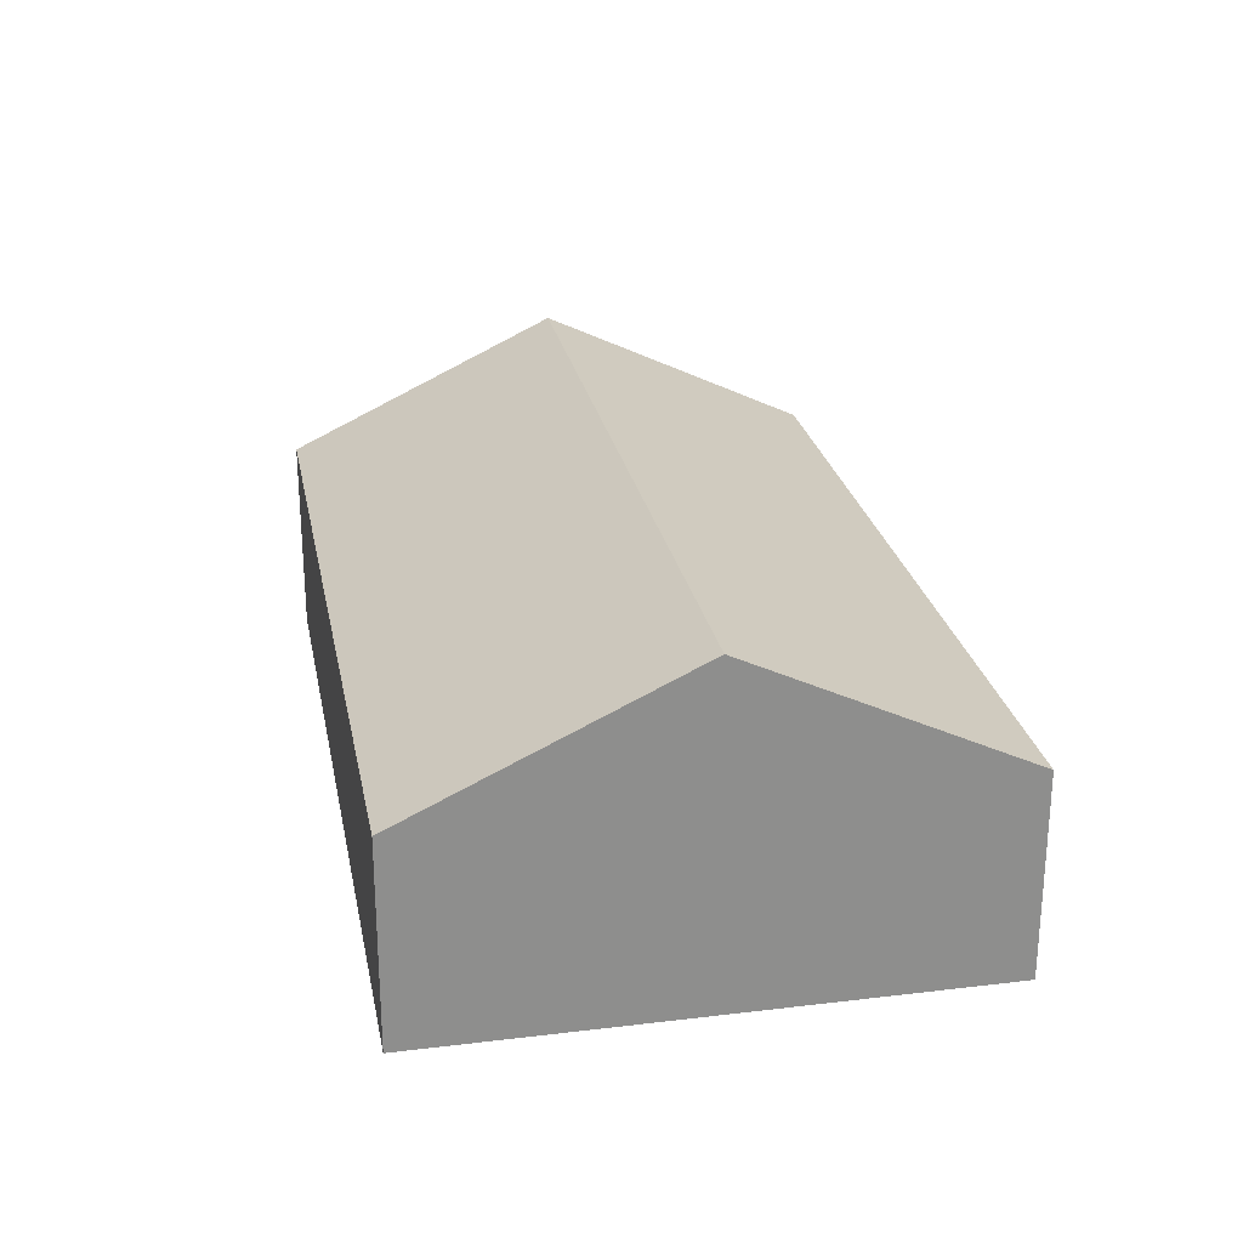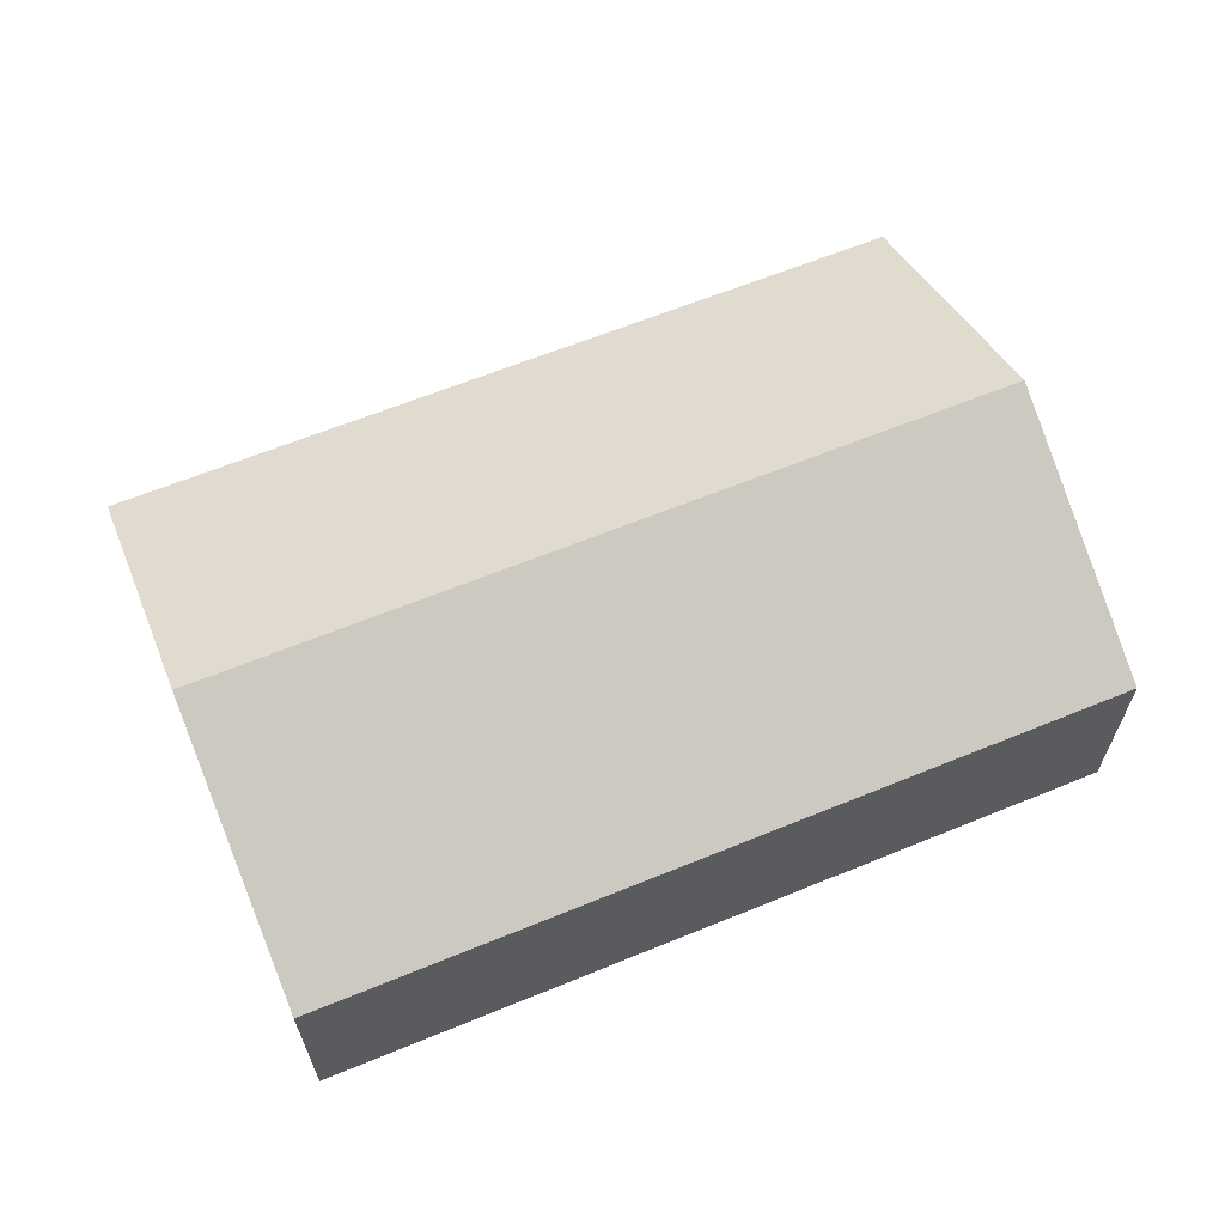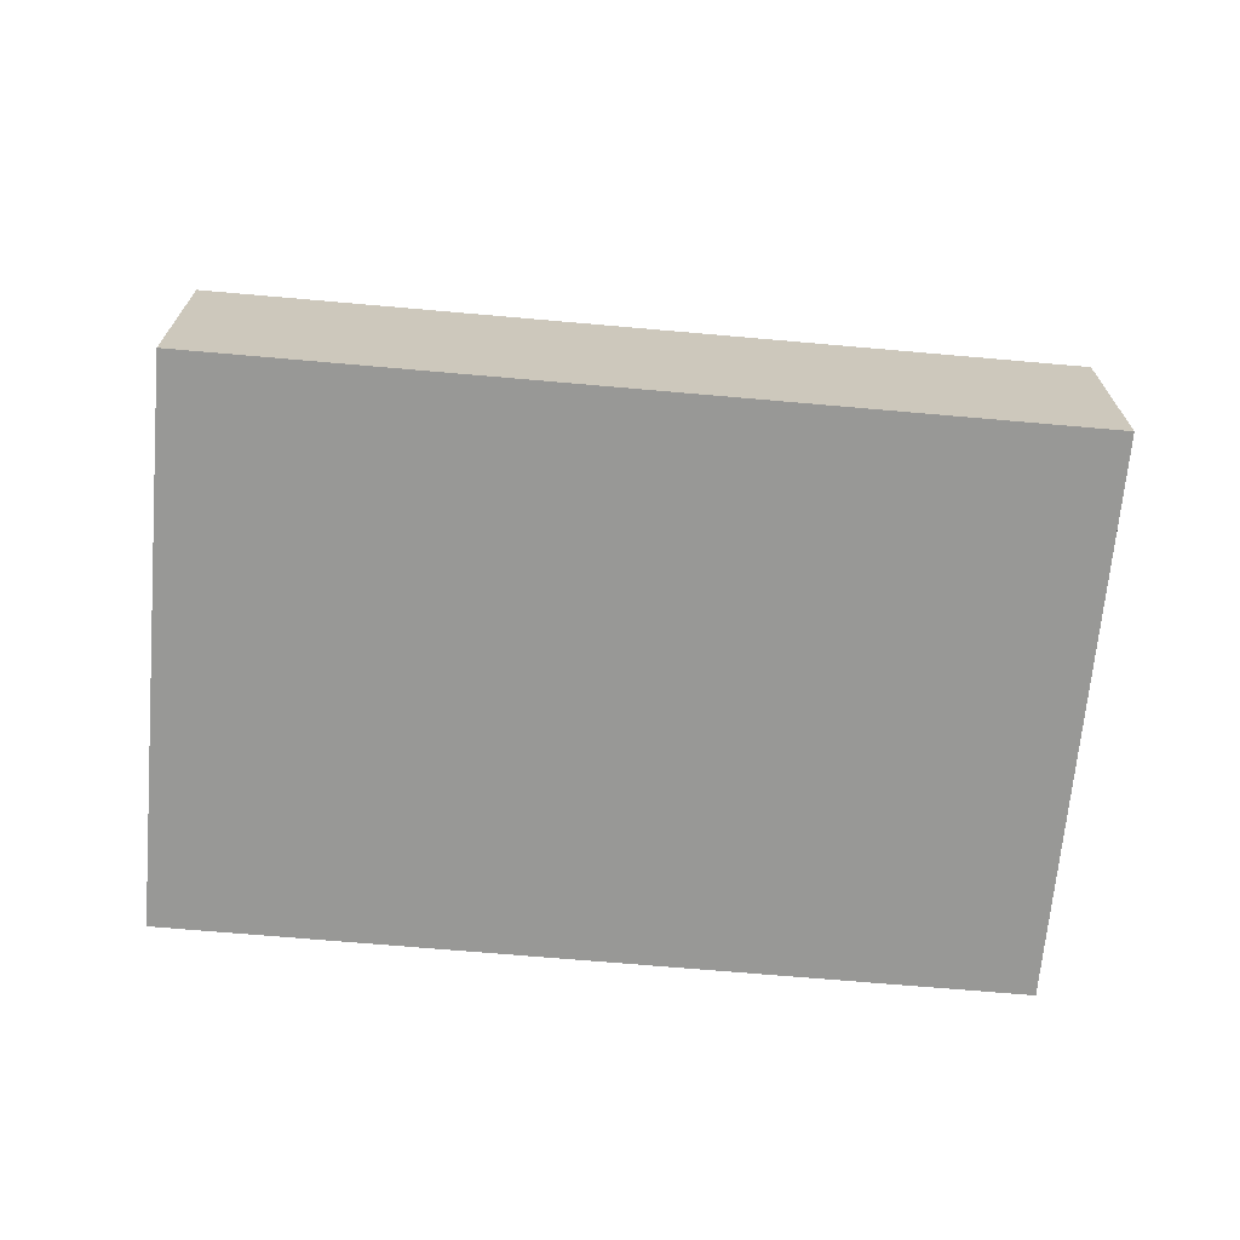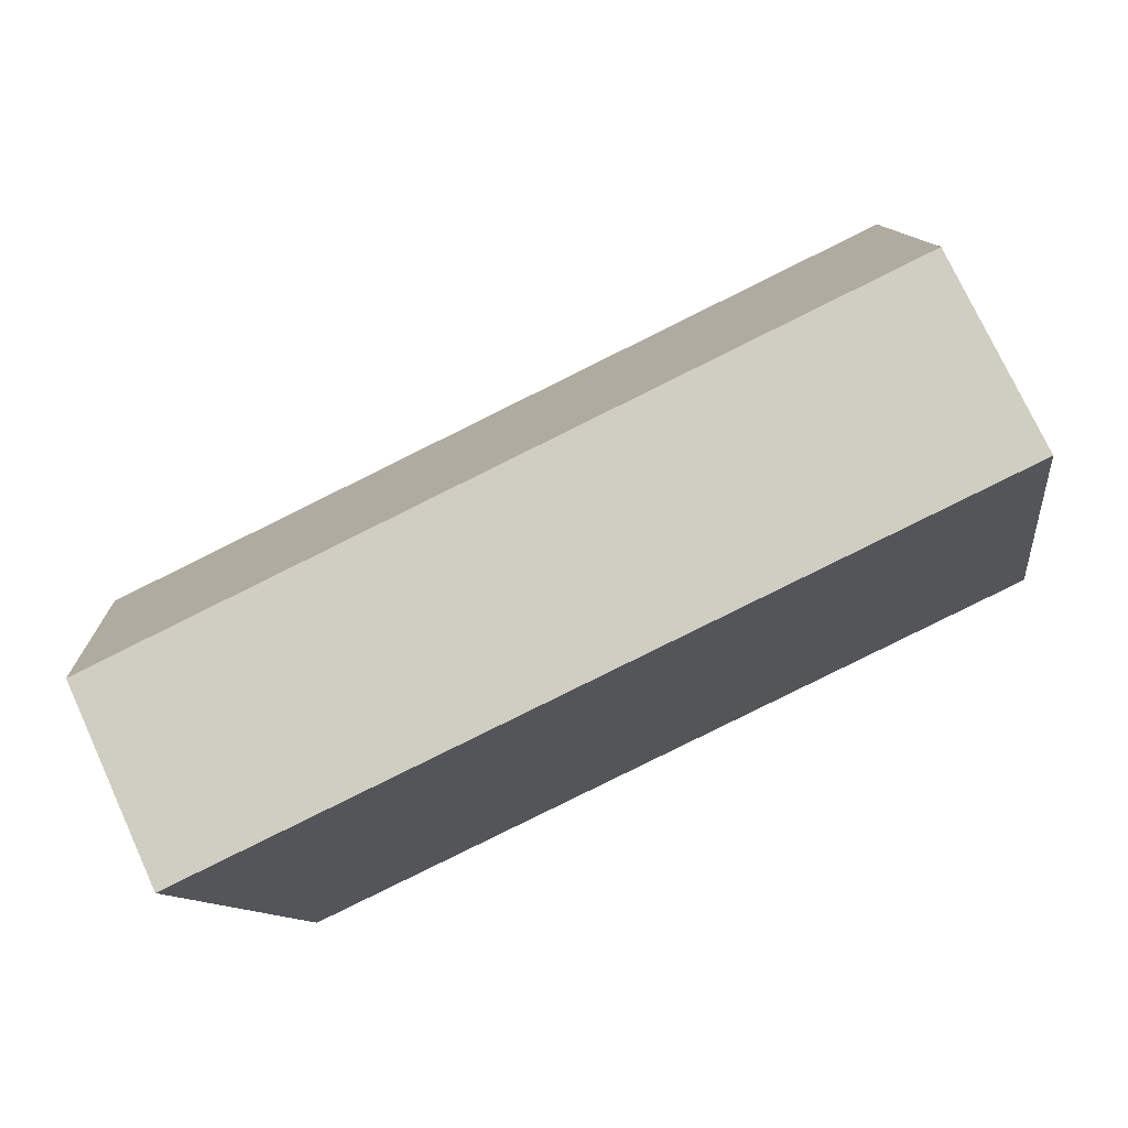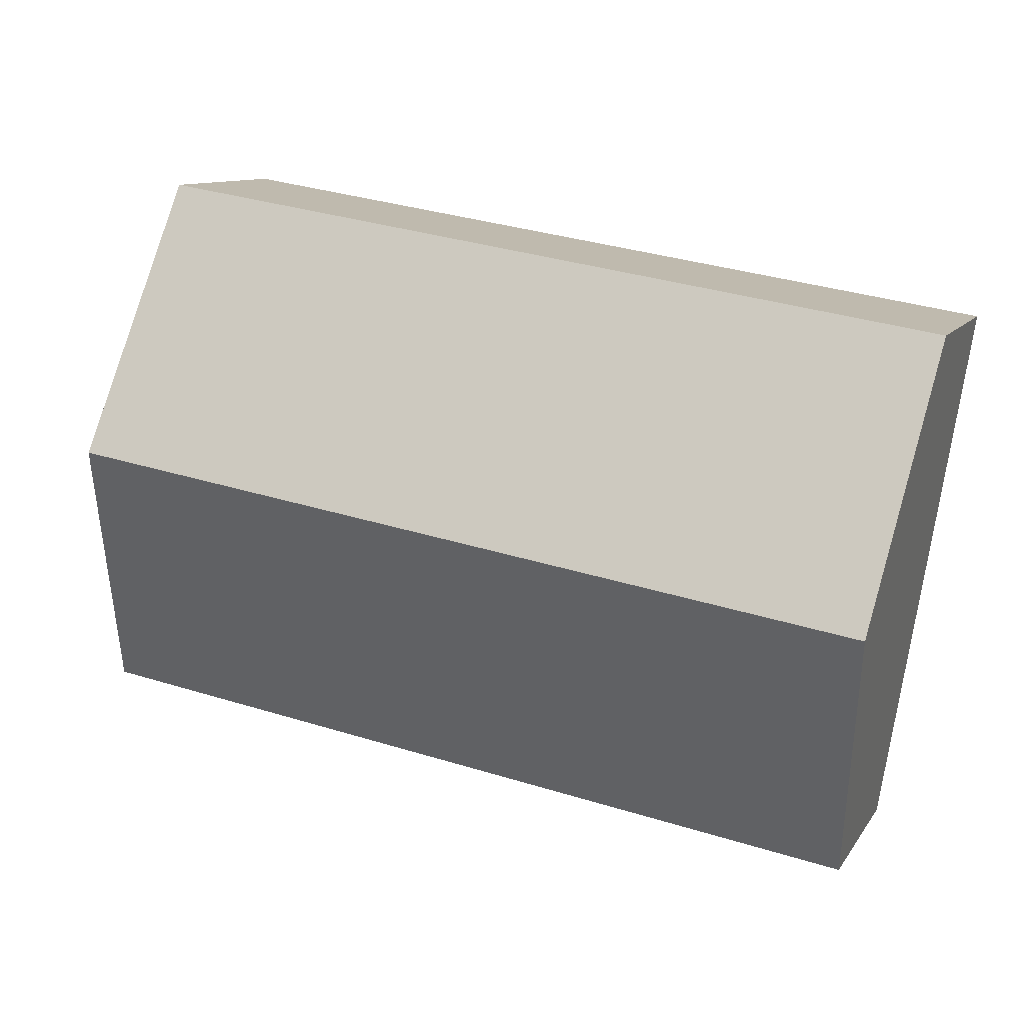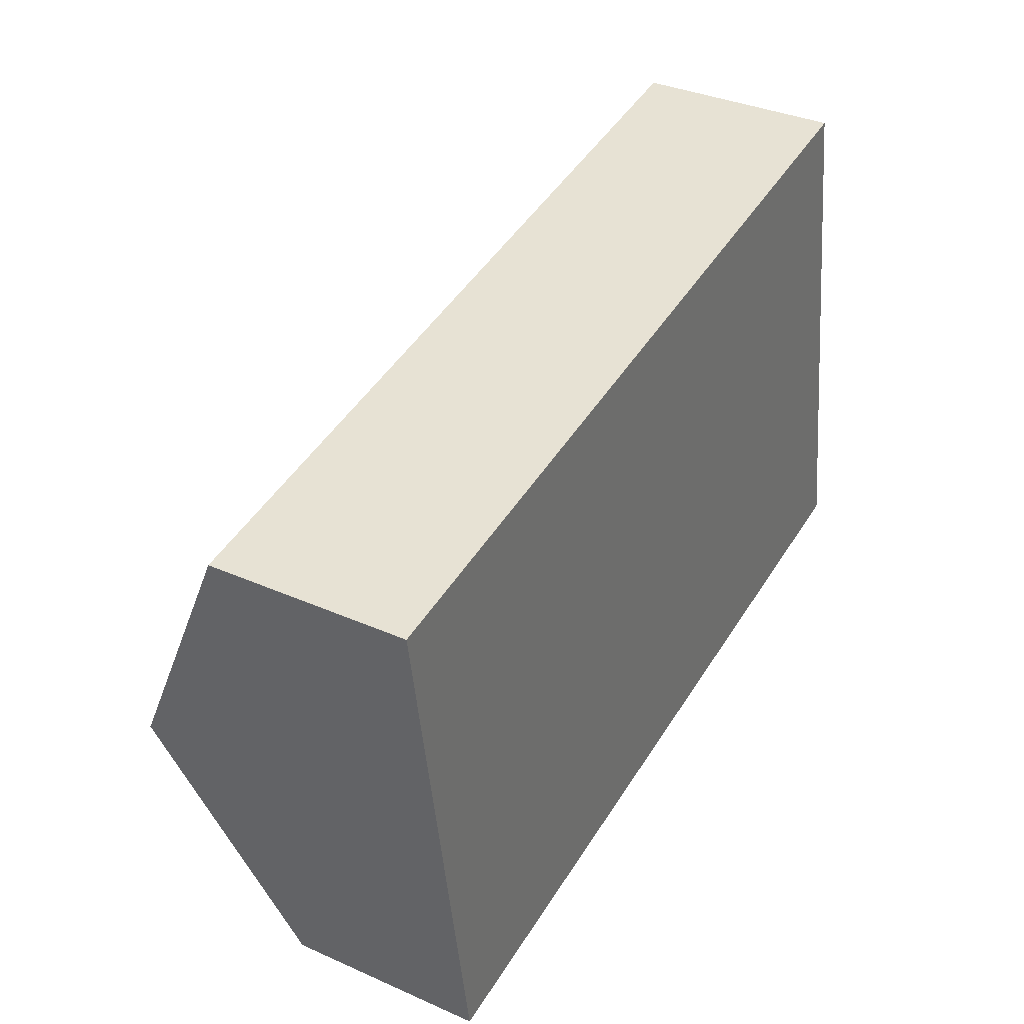
<metadata>
{"format":"obj","ext":"obj","renderer":"f3d","projection":"perspective","resolution":1024,"background":"white","views":[{"elev":25.5,"azim":-110.1,"up":"+Y"},{"elev":63.5,"azim":-31.6,"up":"+Y"},{"elev":-68.4,"azim":165.8,"up":"+Y"},{"elev":75.0,"azim":-24.7,"up":"+Z"},{"elev":10.7,"azim":-159.8,"up":"+Z"},{"elev":35.2,"azim":-59.5,"up":"+Z"}]}
</metadata>
<code>
v  2.394 5.528 -14.89
v  23.56 9.094 -3.847
v  24.76 5.528 -11.29
v  1.197 9.094 -7.443
v  22.36 5.528 3.596
v  0 5.528 3.385e-16
v  0 0 0
v  22.36 -2.202e-16 3.596
v  23.56 2.356e-16 -3.847
v  24.76 6.913e-16 -11.29
v  2.394 9.115e-16 -14.89
v  1.197 4.558e-16 -7.443
g defaultobject
f 1 2 3
f 2 1 4
f 5 4 6
f 4 5 2
f 7 5 6
f 5 7 8
f 8 2 5
f 2 8 9
f 2 9 3
f 3 9 10
f 10 1 3
f 1 10 11
f 4 7 6
f 7 4 1
f 7 1 12
f 12 1 11
f 9 11 10
f 11 9 8
f 11 8 12
f 12 8 7

</code>
